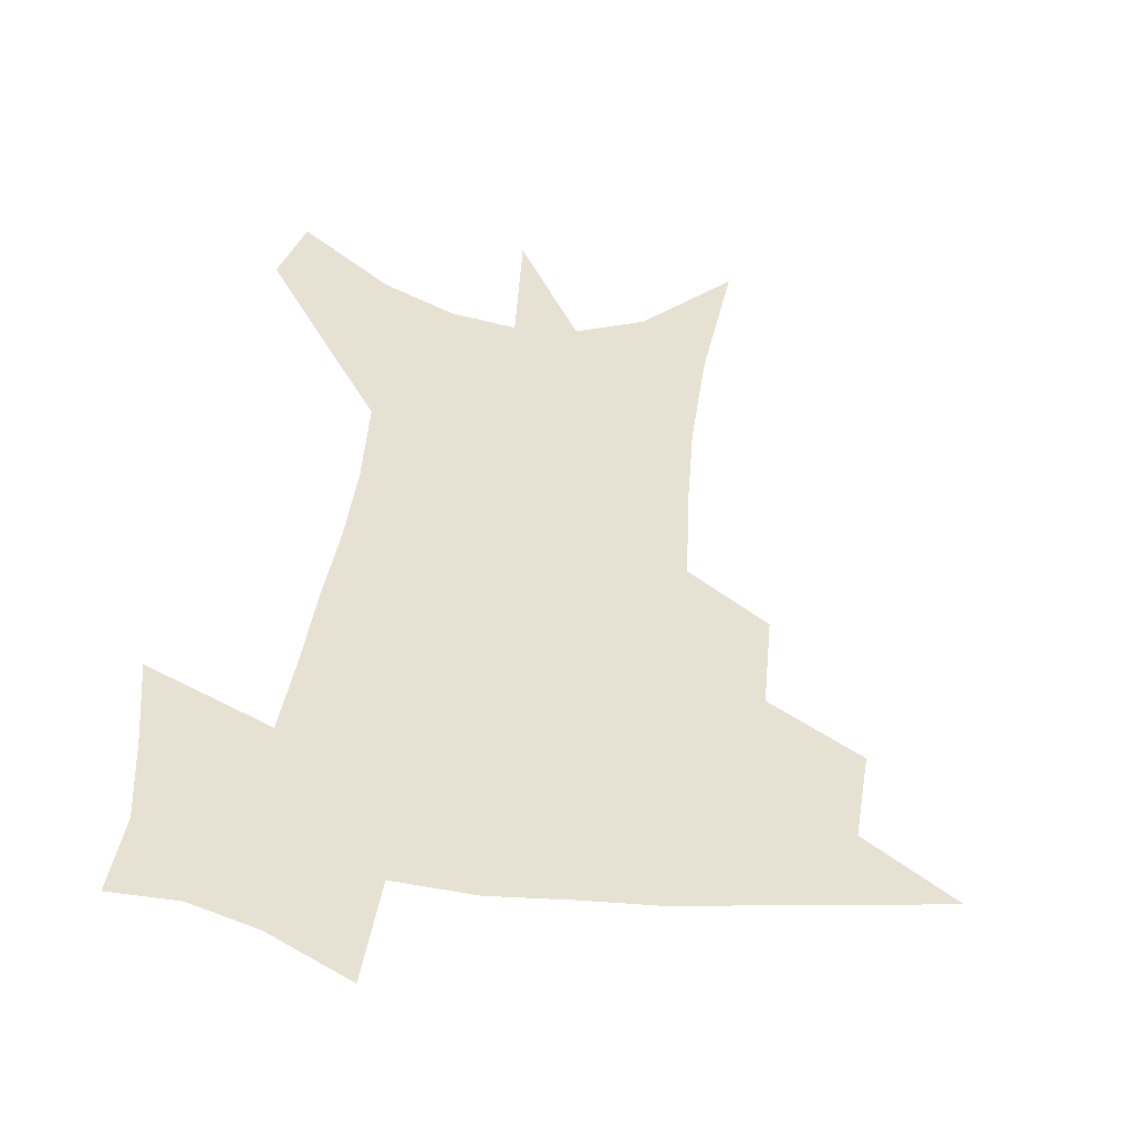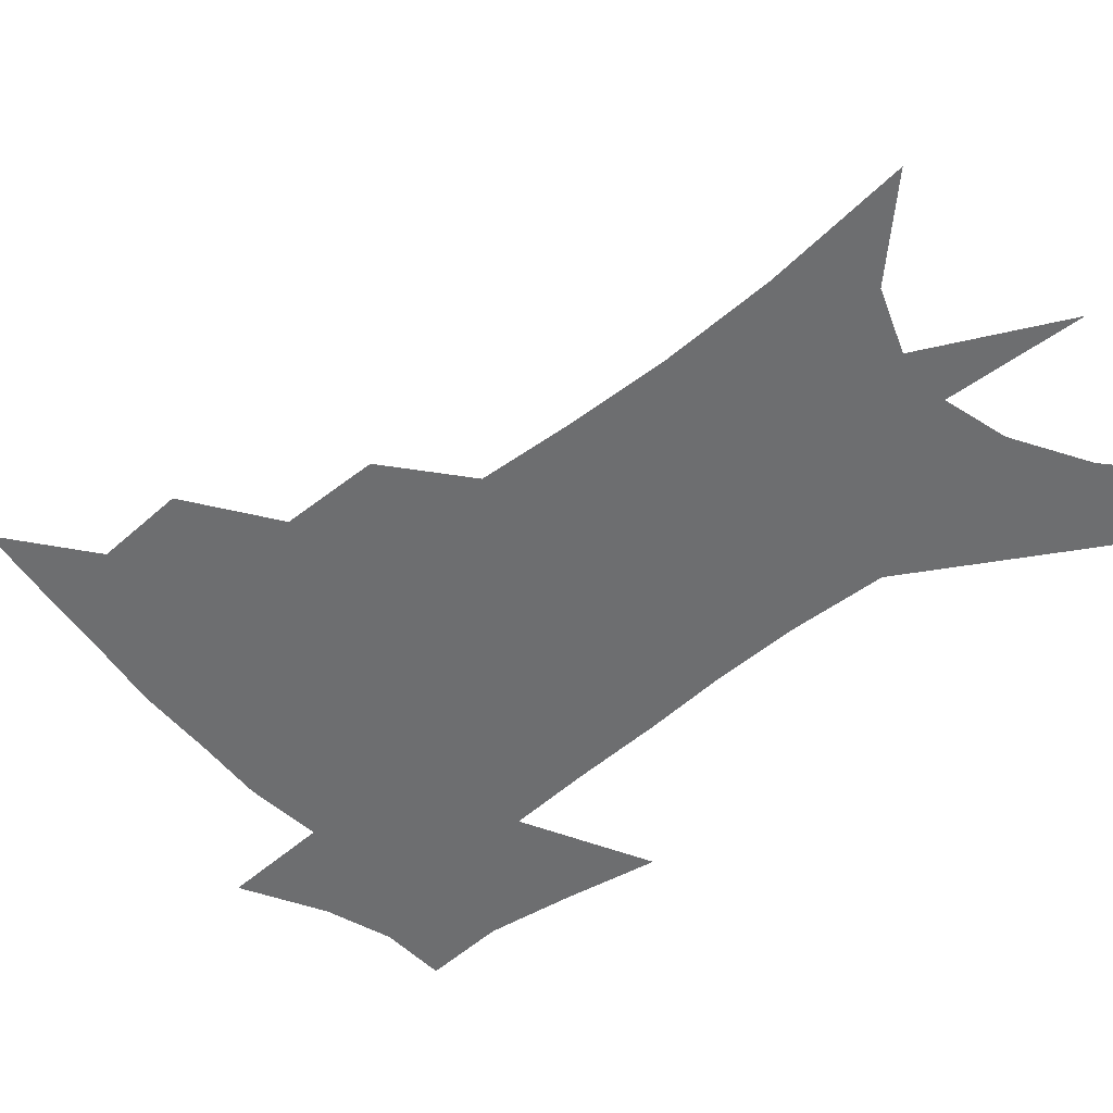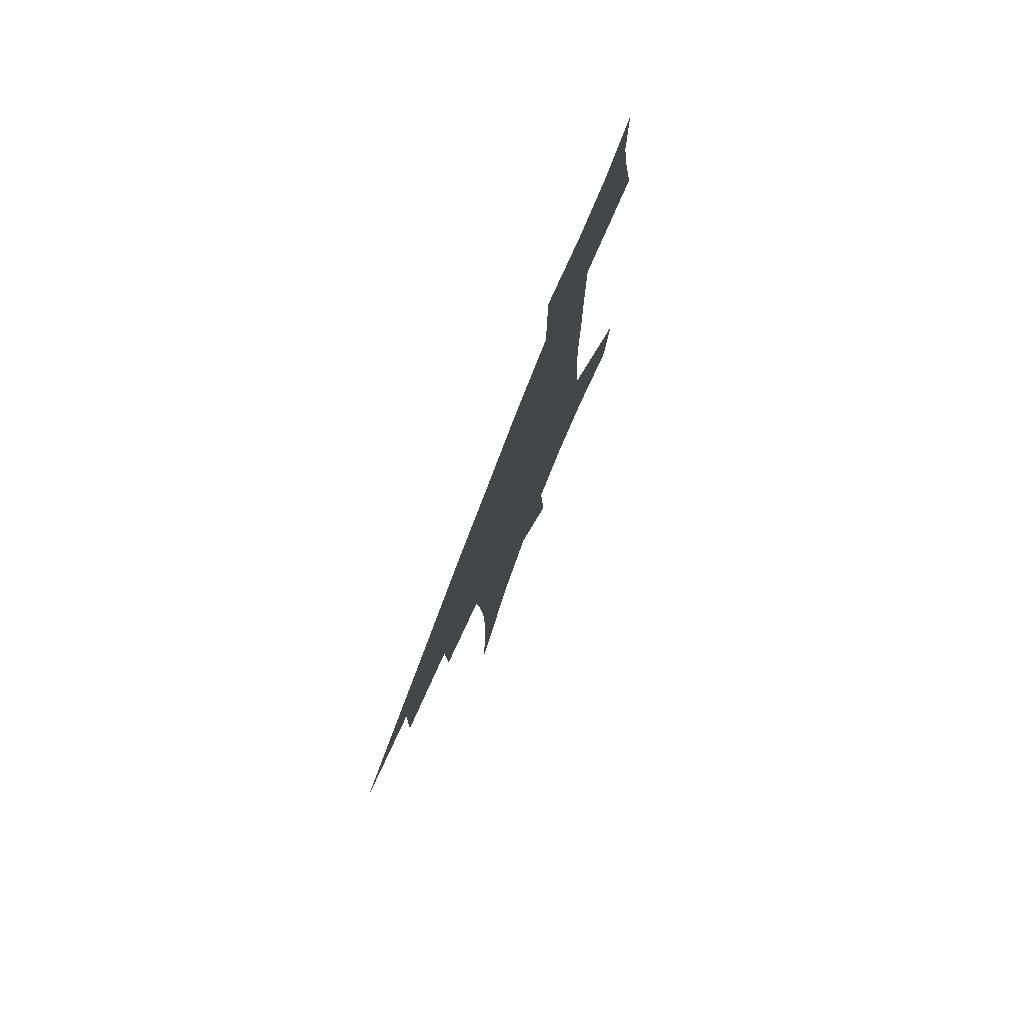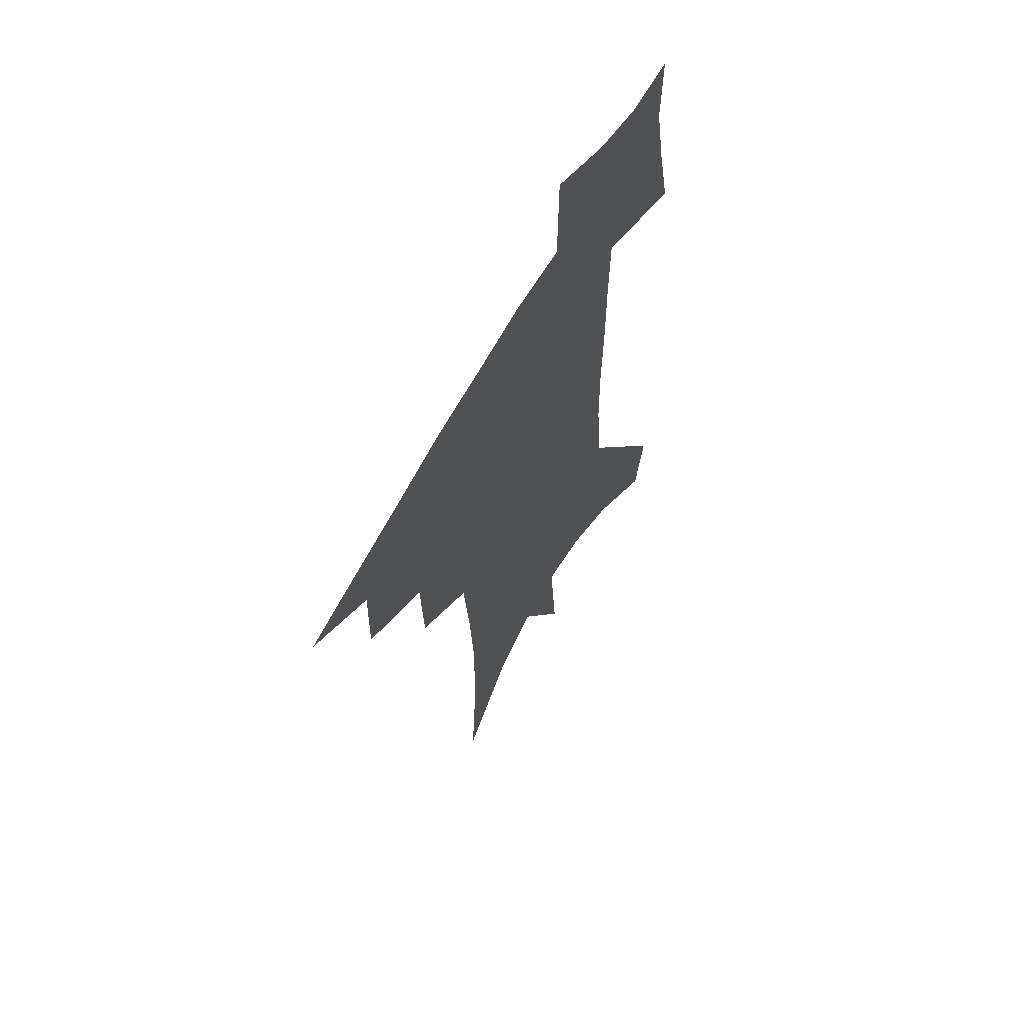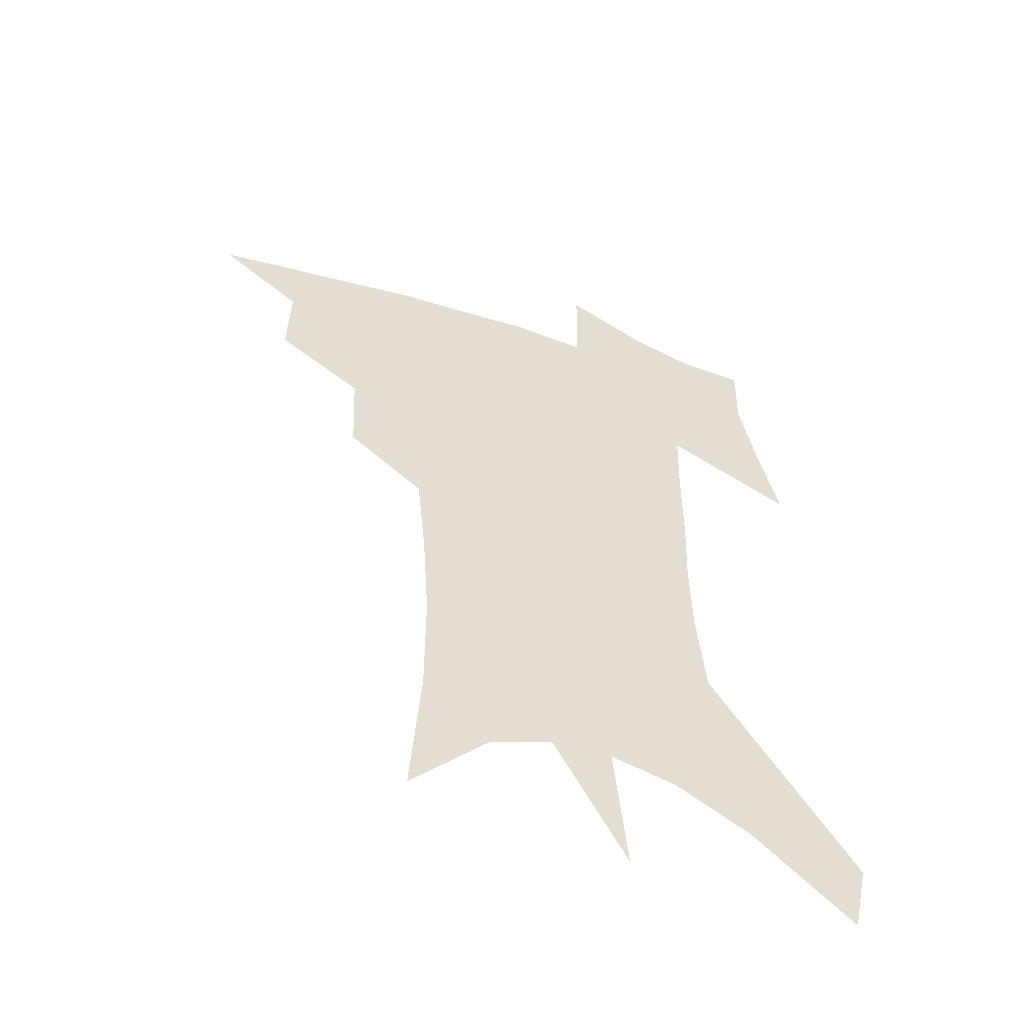
<metadata>
{"format":"obj","ext":"obj","renderer":"f3d","projection":"perspective","resolution":1024,"background":"white","views":[{"elev":39.6,"azim":-172.1,"up":"+Z"},{"elev":-54.2,"azim":-47.8,"up":"+Z"},{"elev":78.5,"azim":-68.9,"up":"+Y"},{"elev":63.5,"azim":-60.8,"up":"+Y"},{"elev":-54.9,"azim":-19.8,"up":"+Y"}]}
</metadata>
<code>
v 467.5 437.5 0
v 497.2 383.1 0
v 497.8 415 0
v 493.9 441.6 0
v 529.9 327.3 0
v 528.3 362.4 0
v 526.8 392.4 0
v 524.8 419.4 0
v 521 445.3 0
v 559.8 138.8 0
v 563.5 192 0
v 563.5 233.8 0
v 561.1 270.2 0
v 557.8 305.2 0
v 555.7 340.7 0
v 554.2 370.7 0
v 552.8 397.6 0
v 550.5 422.8 0
v 546.8 449.5 0
v 587.8 168.9 0
v 587.2 210.7 0
v 585.4 248.6 0
v 583.1 283.9 0
v 580.4 315.4 0
v 579 346.6 0
v 577.9 374.1 0
v 577.6 401.1 0
v 575.7 425.3 0
v 573.9 450.8 0
v 610.5 178.1 0
v 608.2 216.2 0
v 606 249.3 0
v 603.7 289.1 0
v 602 317.9 0
v 601.3 349.6 0
v 600.9 376.5 0
v 601.1 402.4 0
v 601.3 426.3 0
v 599.4 452.8 0
v 637.1 128.9 0
v 632.5 178.8 0
v 629.1 219.3 0
v 626.4 254.6 0
v 624.4 289.3 0
v 623.2 321.4 0
v 623.2 349 0
v 623.2 378.1 0
v 624.2 402.1 0
v 625.3 426.3 0
v 627 450.5 0
v 627.5 489 0
v 656.1 173 0
v 651.1 214.5 0
v 647.4 251.2 0
v 646.3 282.8 0
v 645.9 313.4 0
v 646.2 342.5 0
v 645.9 373.5 0
v 646.9 400.3 0
v 648.4 424.4 0
v 651.4 447.7 0
v 656.9 473.7 0
v 682.9 158.1 0
v 677.6 198.9 0
v 673.1 235.3 0
v 670.2 270.4 0
v 669.6 302 0
v 670.5 331.6 0
v 670.6 363.8 0
v 671.3 394.1 0
v 670.8 421.1 0
v 673.5 444 0
v 680.7 466.1 0
v 718.7 127.1 0
v 724.4 154.1 0
v 717 371.9 0
v 709.5 405.4 0
v 703.6 436.4 0
v 704.3 465.4 0
f 3 4 1
f 6 7 2
f 2 7 3
f 7 8 3
f 3 8 4
f 8 9 4
f 14 15 5
f 5 15 6
f 15 16 6
f 6 16 7
f 16 17 7
f 7 17 8
f 17 18 8
f 8 18 9
f 18 19 9
f 10 20 11
f 20 21 11
f 11 21 12
f 21 22 12
f 12 22 13
f 22 23 13
f 13 23 14
f 23 24 14
f 14 24 15
f 24 25 15
f 15 25 16
f 25 26 16
f 16 26 17
f 26 27 17
f 17 27 18
f 27 28 18
f 18 28 19
f 28 29 19
f 20 30 21
f 30 31 21
f 21 31 22
f 31 32 22
f 22 32 23
f 32 33 23
f 23 33 24
f 33 34 24
f 24 34 25
f 34 35 25
f 25 35 26
f 35 36 26
f 26 36 27
f 36 37 27
f 27 37 28
f 37 38 28
f 28 38 29
f 38 39 29
f 40 41 30
f 30 41 31
f 41 42 31
f 31 42 32
f 42 43 32
f 32 43 33
f 43 44 33
f 33 44 34
f 44 45 34
f 34 45 35
f 45 46 35
f 35 46 36
f 46 47 36
f 36 47 37
f 47 48 37
f 37 48 38
f 48 49 38
f 38 49 39
f 49 50 39
f 41 52 42
f 52 53 42
f 42 53 43
f 53 54 43
f 43 54 44
f 54 55 44
f 44 55 45
f 55 56 45
f 45 56 46
f 56 57 46
f 46 57 47
f 57 58 47
f 47 58 48
f 58 59 48
f 48 59 49
f 59 60 49
f 49 60 50
f 60 61 50
f 50 61 51
f 61 62 51
f 52 63 53
f 63 64 53
f 53 64 54
f 64 65 54
f 54 65 55
f 65 66 55
f 55 66 56
f 66 67 56
f 56 67 57
f 67 68 57
f 57 68 58
f 68 69 58
f 58 69 59
f 69 70 59
f 59 70 60
f 70 71 60
f 60 71 61
f 71 72 61
f 61 72 62
f 72 73 62
f 63 74 64
f 74 75 64
f 64 75 65
f 70 76 71
f 76 77 71
f 71 77 72
f 77 78 72
f 72 78 73
f 78 79 73

</code>
